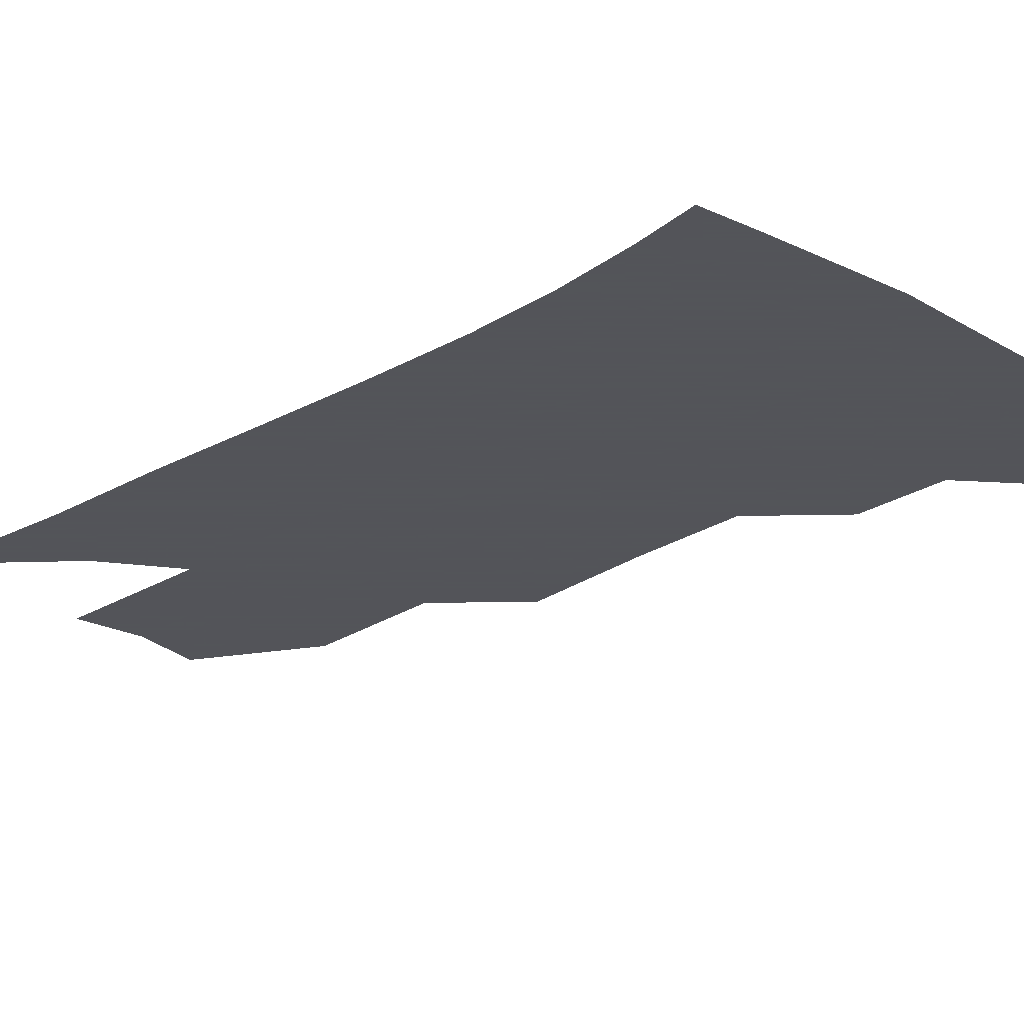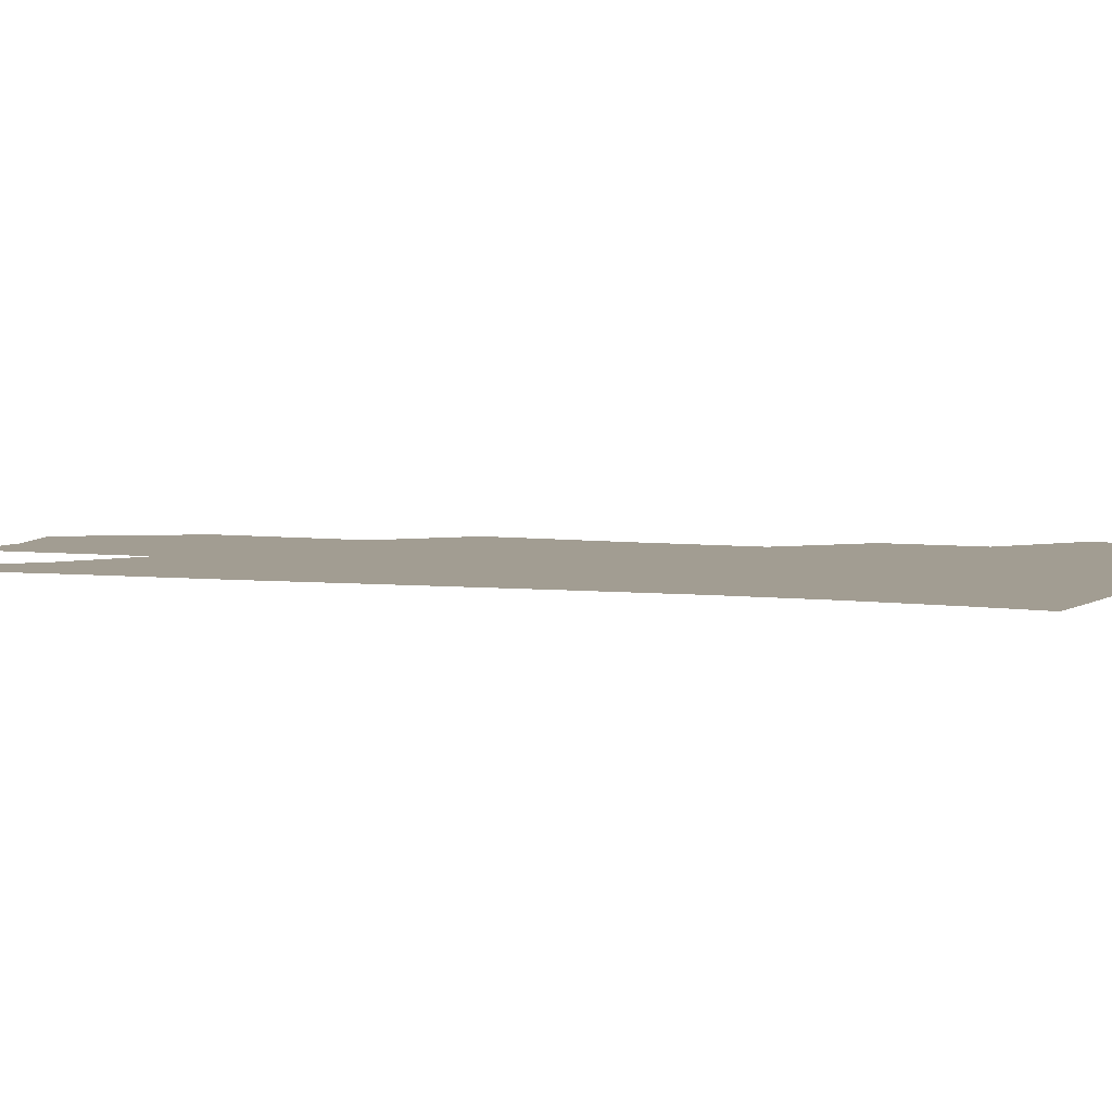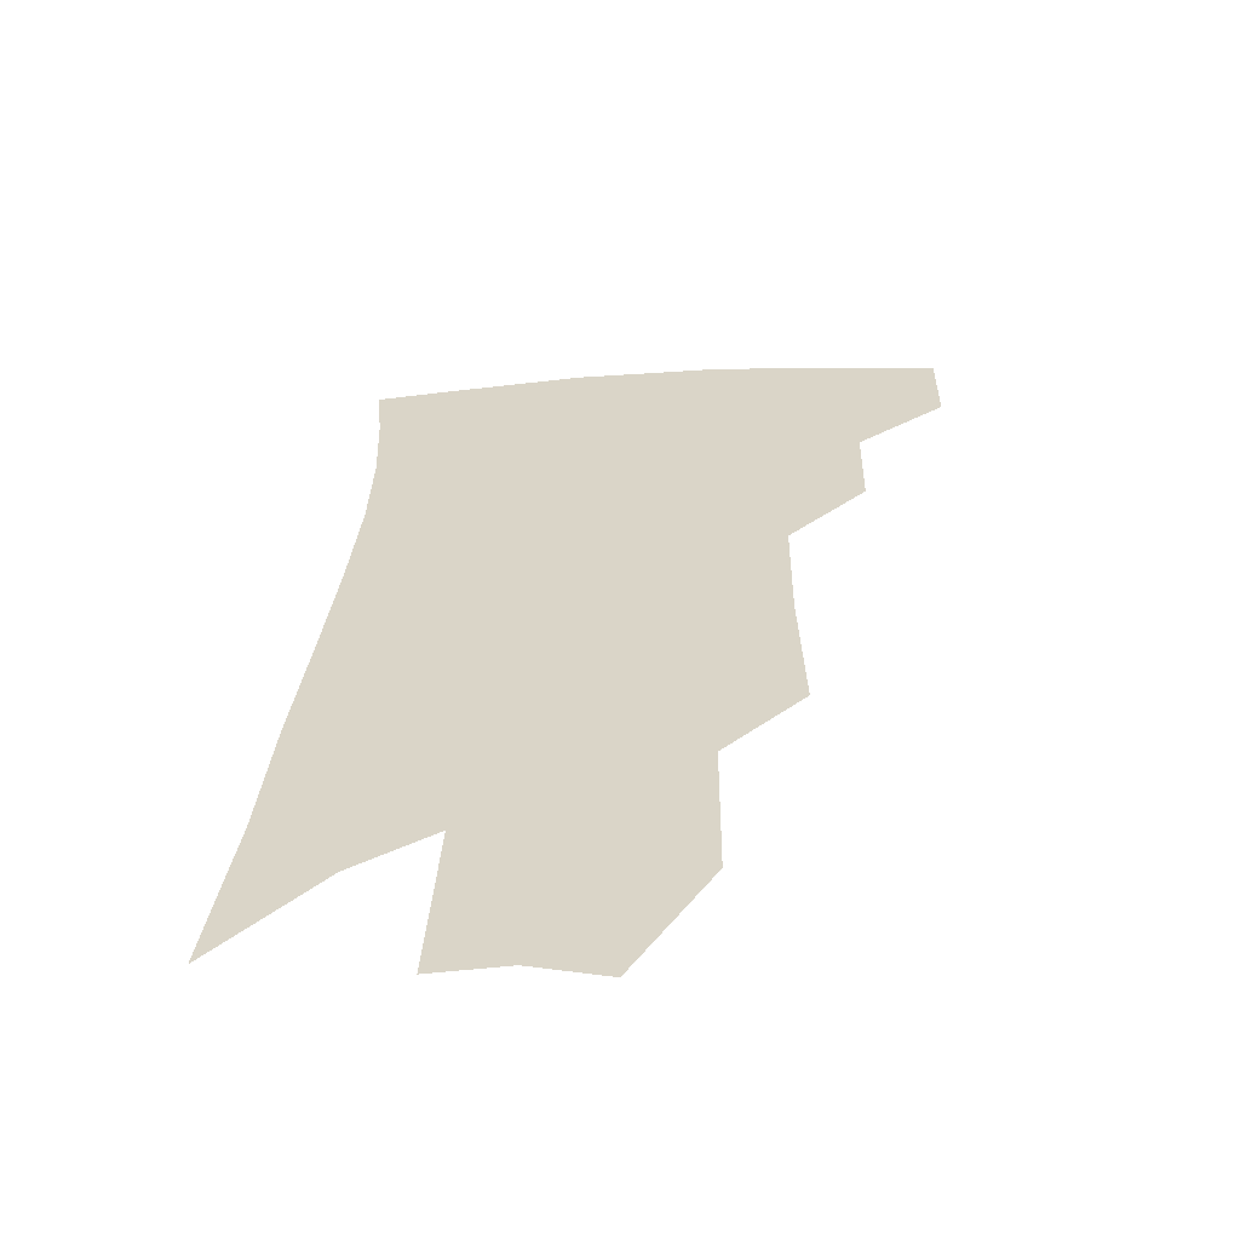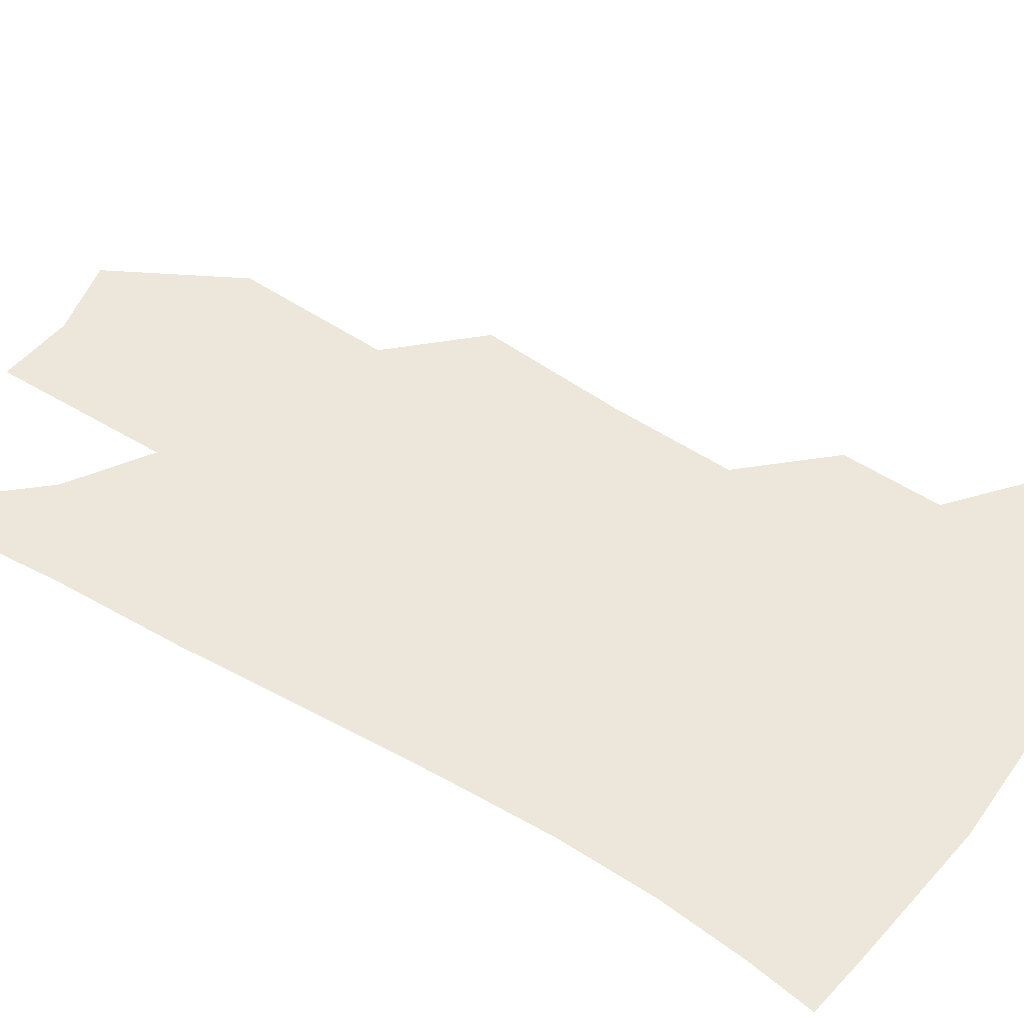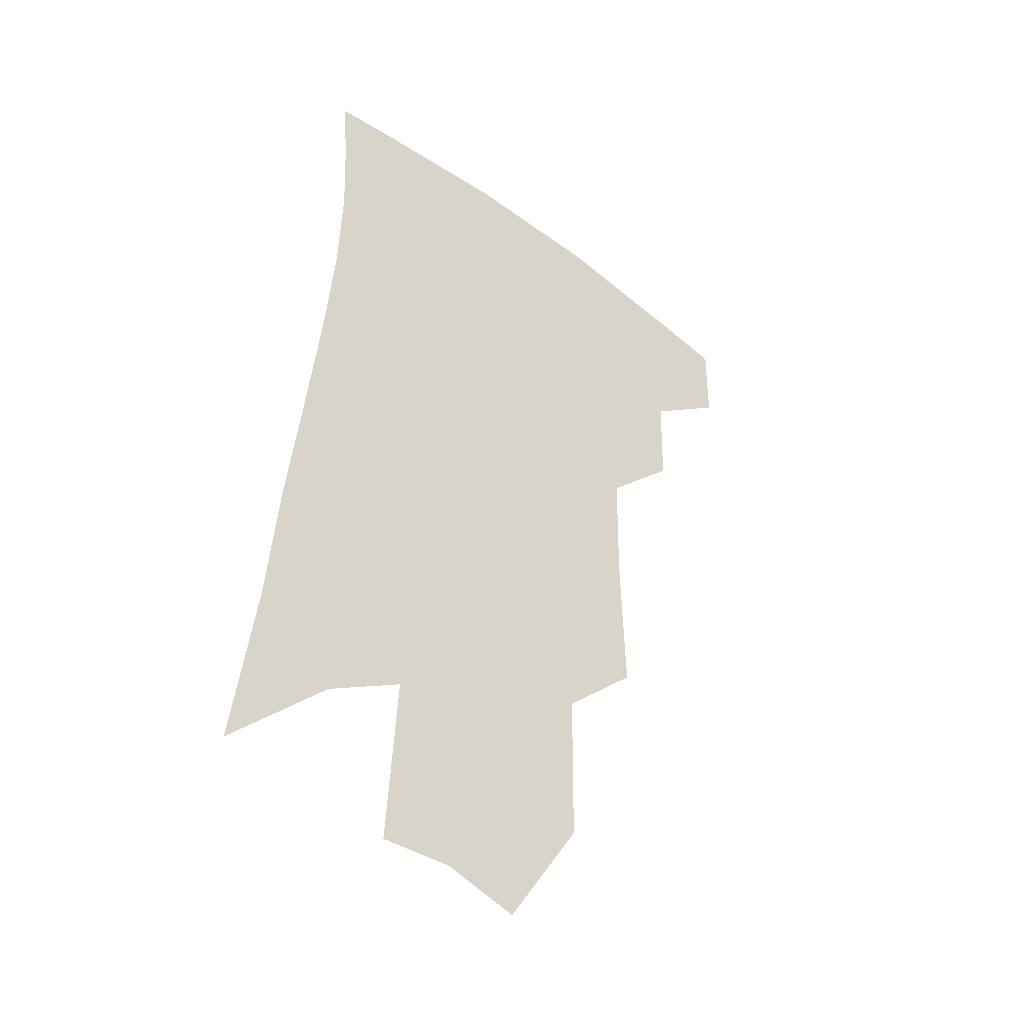
<metadata>
{"format":"obj","ext":"obj","renderer":"f3d","projection":"perspective","resolution":1024,"background":"white","views":[{"elev":-23.9,"azim":138.6,"up":"+Z"},{"elev":4.9,"azim":114.4,"up":"+Z"},{"elev":-58.6,"azim":-174.7,"up":"+Y"},{"elev":50.9,"azim":127.1,"up":"+Z"},{"elev":-41.7,"azim":140.2,"up":"+Y"}]}
</metadata>
<code>
v 482 375.7 0
v 481.7 402.9 0
v 509.6 325.7 0
v 508.9 356.6 0
v 508.5 384.8 0
v 504.1 407.6 0
v 532.7 218.8 0
v 534.1 264.4 0
v 533.6 303 0
v 535.3 340.9 0
v 534 366.6 0
v 530.8 388.8 0
v 527 411.5 0
v 557.9 147.6 0
v 557.4 196.2 0
v 558.3 245.4 0
v 556.8 279.9 0
v 556.7 316.4 0
v 556.4 345.5 0
v 556 371.1 0
v 553.2 392.2 0
v 549.6 415.6 0
v 582.2 109.7 0
v 581.7 168.9 0
v 580.6 217.4 0
v 579.1 253.7 0
v 578 290.1 0
v 577.7 323.3 0
v 577.2 349 0
v 576.7 372.7 0
v 575.6 394.2 0
v 573.3 416.7 0
v 605.4 116.7 0
v 603.3 175.1 0
v 601.2 218.4 0
v 599.3 258.6 0
v 598 294 0
v 597.4 325.4 0
v 597.5 351 0
v 597.7 374.1 0
v 597.7 395.2 0
v 595.7 417.9 0
v 628.7 116.1 0
v 625.3 171.2 0
v 621.9 217.9 0
v 619.5 258 0
v 618 291.9 0
v 617.2 322.4 0
v 617.1 351.1 0
v 617.9 374.5 0
v 618.9 395.4 0
v 619.1 416.6 0
v 650.4 157.4 0
v 644.7 208.4 0
v 642.1 247.2 0
v 639.1 284.8 0
v 637 318.7 0
v 636.9 347 0
v 637.7 372.3 0
v 639.6 395 0
v 641.1 415.4 0
v 682.8 125.8 0
v 675.6 179.5 0
v 671.8 221.3 0
v 666.8 262.8 0
v 662.5 301.1 0
v 659.3 335.9 0
v 658.4 366.1 0
v 659.4 393.1 0
v 661.3 413.9 0
f 4 5 1
f 1 5 2
f 5 6 2
f 9 10 3
f 3 10 4
f 10 11 4
f 4 11 5
f 11 12 5
f 5 12 6
f 12 13 6
f 15 16 7
f 7 16 8
f 16 17 8
f 8 17 9
f 17 18 9
f 9 18 10
f 18 19 10
f 10 19 11
f 19 20 11
f 11 20 12
f 20 21 12
f 12 21 13
f 21 22 13
f 23 24 14
f 14 24 15
f 24 25 15
f 15 25 16
f 25 26 16
f 16 26 17
f 26 27 17
f 17 27 18
f 27 28 18
f 18 28 19
f 28 29 19
f 19 29 20
f 29 30 20
f 20 30 21
f 30 31 21
f 21 31 22
f 31 32 22
f 23 33 24
f 33 34 24
f 24 34 25
f 34 35 25
f 25 35 26
f 35 36 26
f 26 36 27
f 36 37 27
f 27 37 28
f 37 38 28
f 28 38 29
f 38 39 29
f 29 39 30
f 39 40 30
f 30 40 31
f 40 41 31
f 31 41 32
f 41 42 32
f 33 43 34
f 43 44 34
f 34 44 35
f 44 45 35
f 35 45 36
f 45 46 36
f 36 46 37
f 46 47 37
f 37 47 38
f 47 48 38
f 38 48 39
f 48 49 39
f 39 49 40
f 49 50 40
f 40 50 41
f 50 51 41
f 41 51 42
f 51 52 42
f 44 53 45
f 53 54 45
f 45 54 46
f 54 55 46
f 46 55 47
f 55 56 47
f 47 56 48
f 56 57 48
f 48 57 49
f 57 58 49
f 49 58 50
f 58 59 50
f 50 59 51
f 59 60 51
f 51 60 52
f 60 61 52
f 53 62 54
f 62 63 54
f 54 63 55
f 63 64 55
f 55 64 56
f 64 65 56
f 56 65 57
f 65 66 57
f 57 66 58
f 66 67 58
f 58 67 59
f 67 68 59
f 59 68 60
f 68 69 60
f 60 69 61
f 69 70 61

</code>
